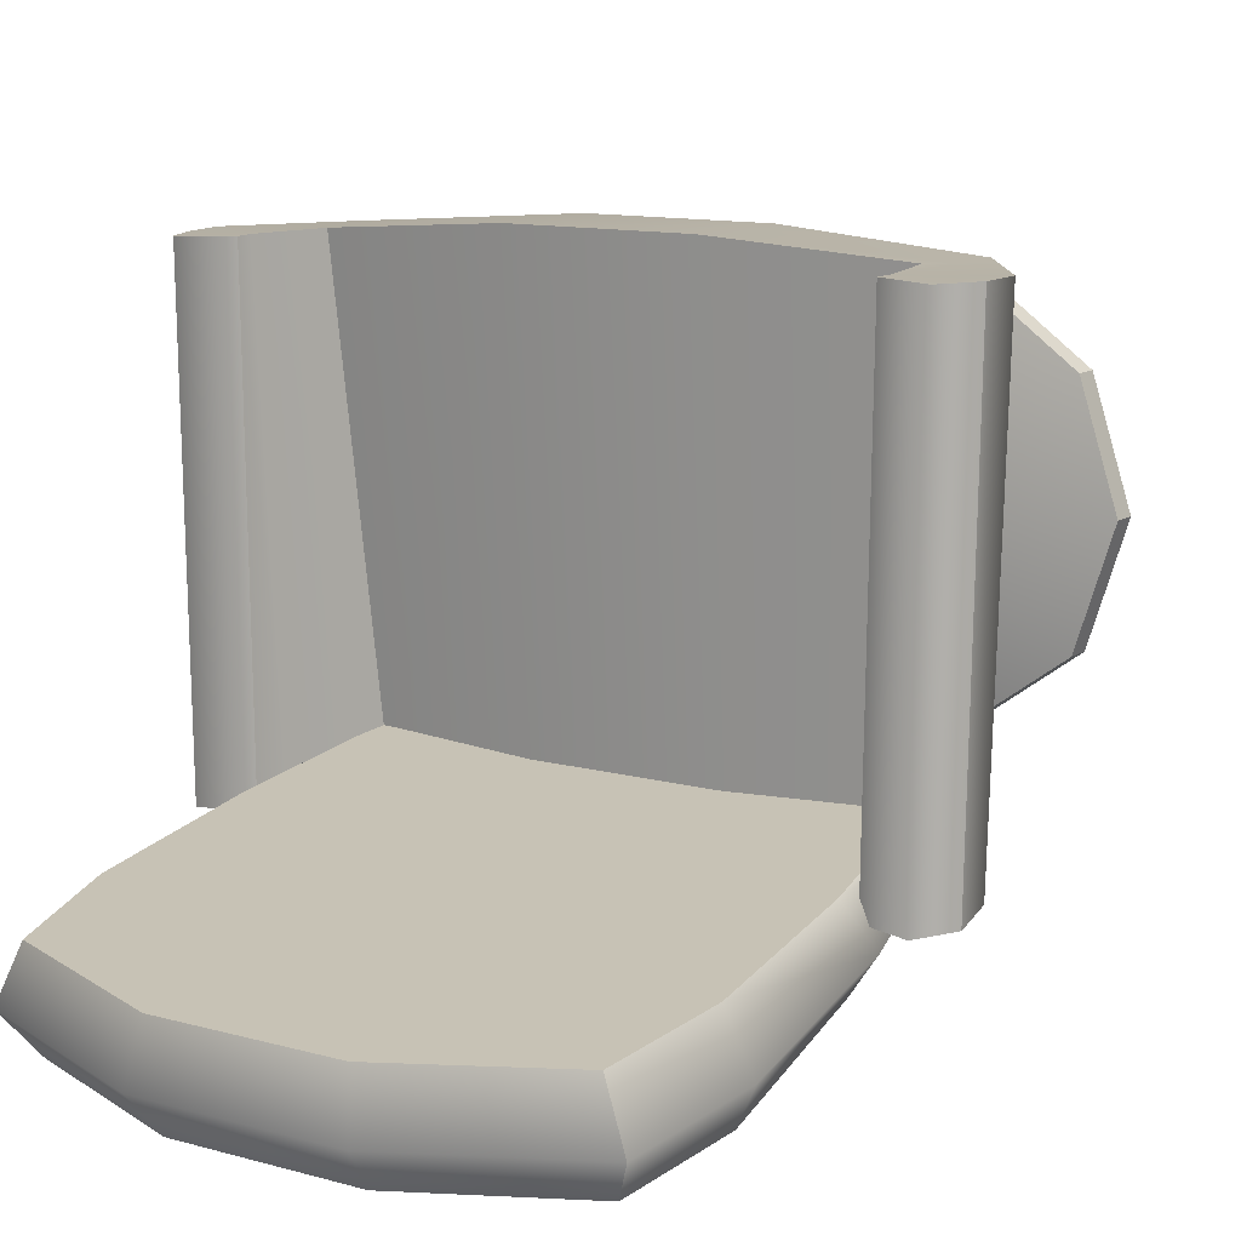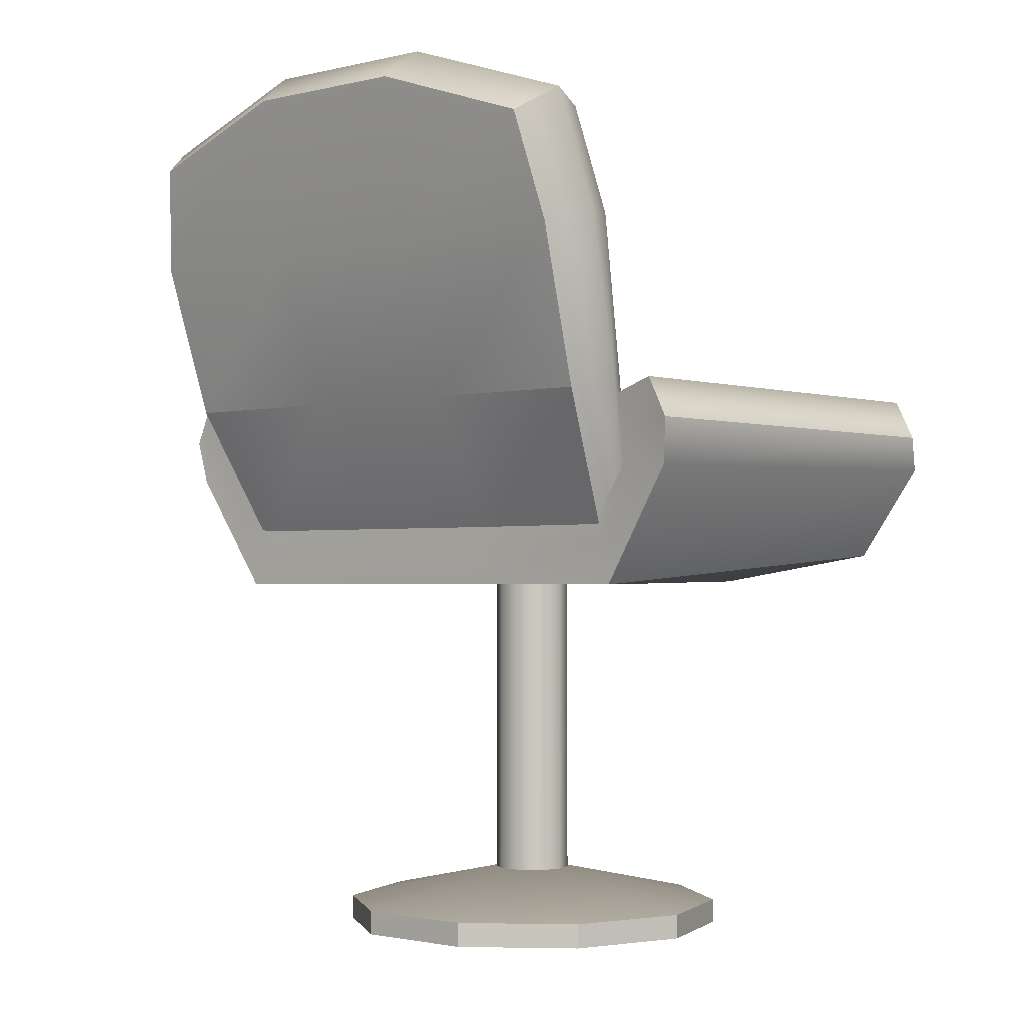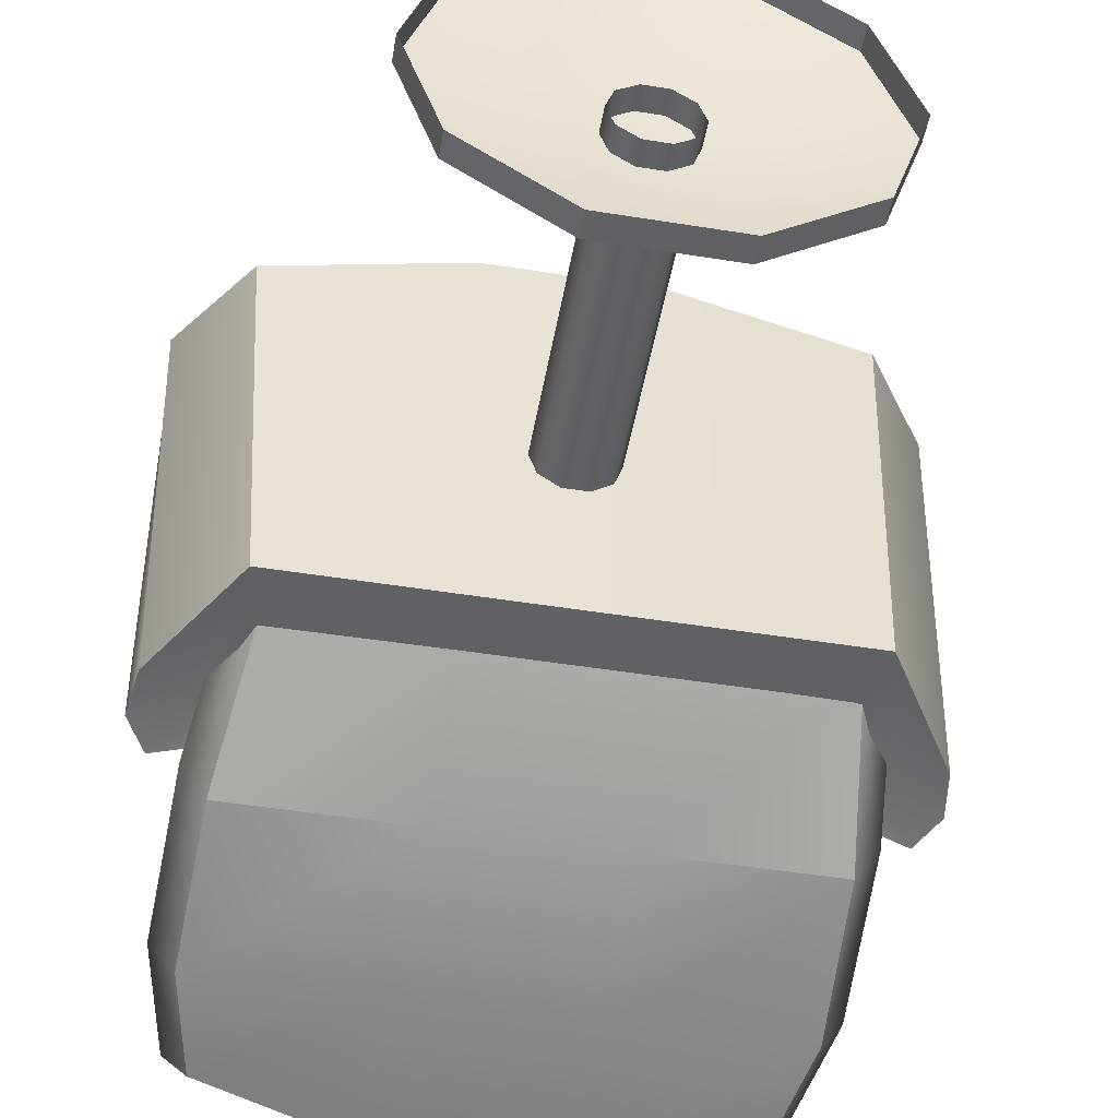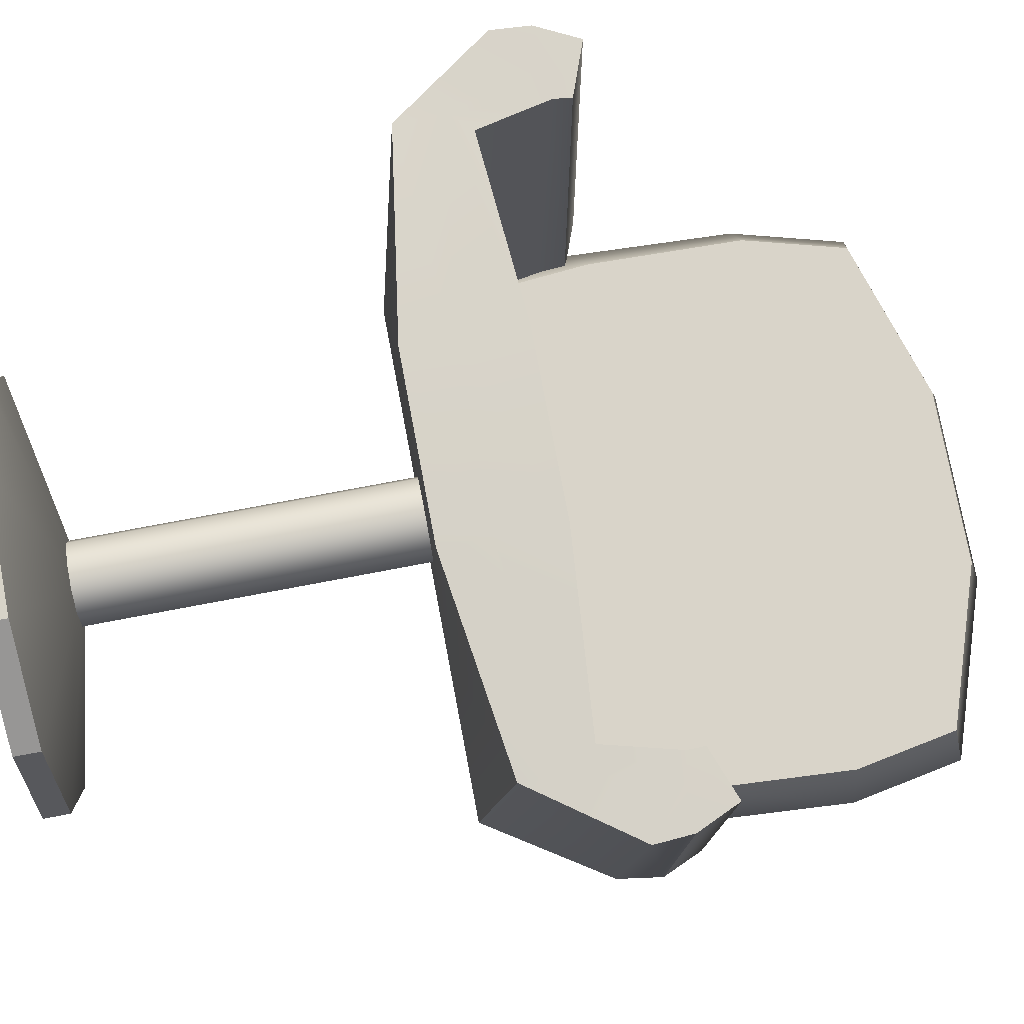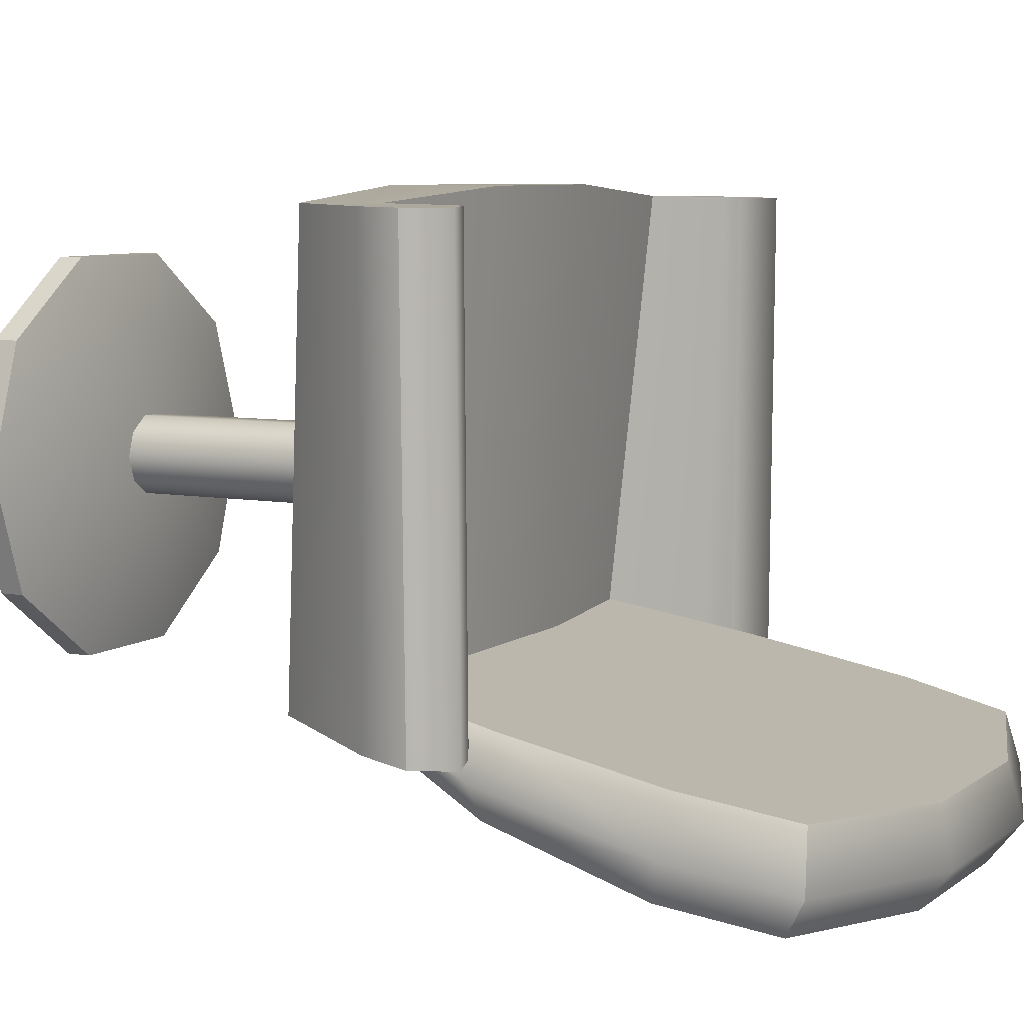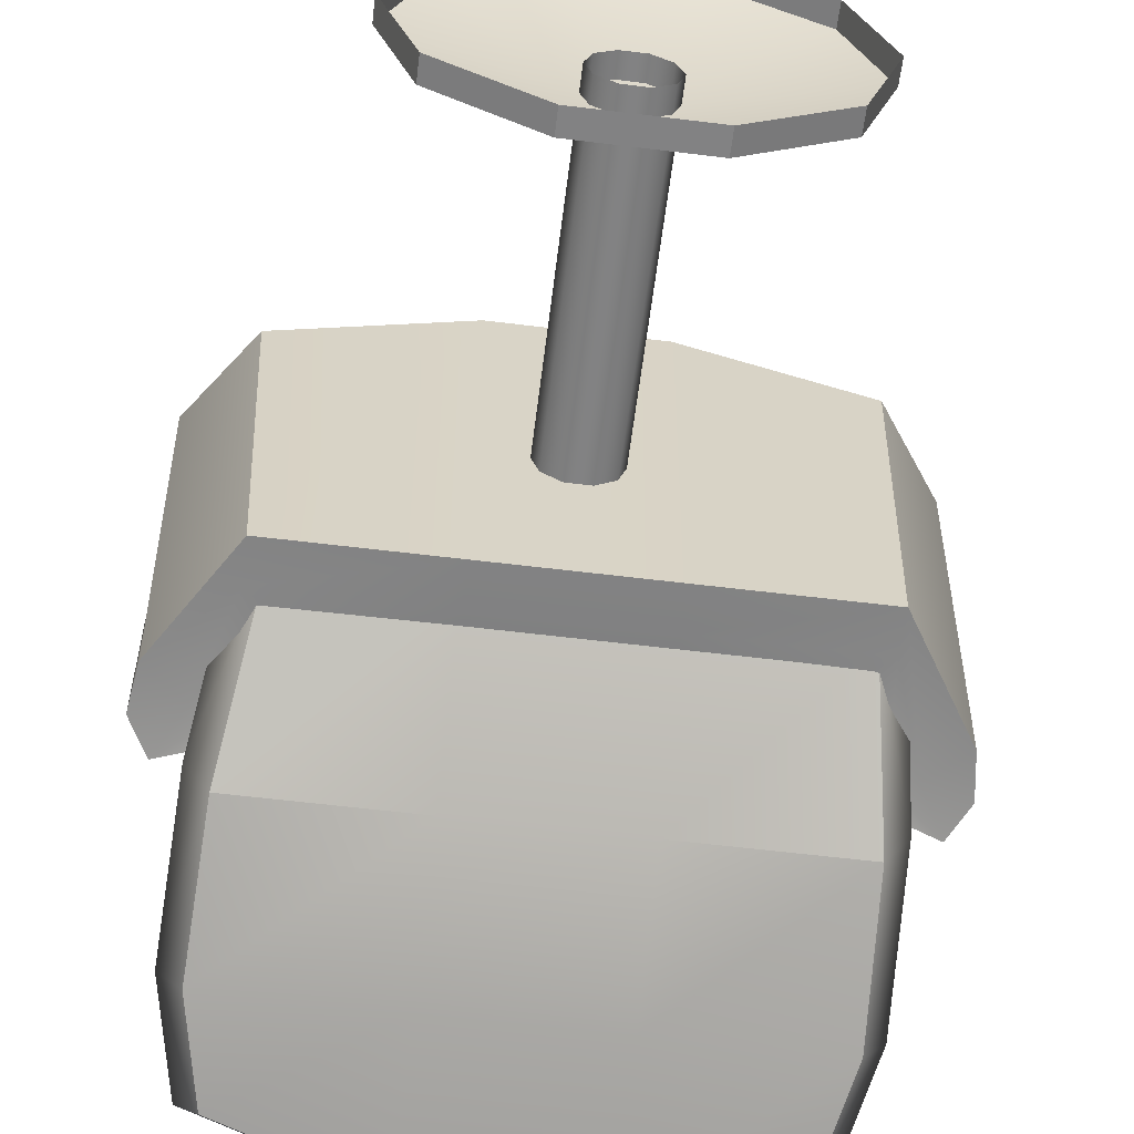
<metadata>
{"format":"obj","ext":"obj","renderer":"f3d","projection":"perspective","resolution":1024,"background":"white","views":[{"elev":11.6,"azim":-146.1,"up":"+Z"},{"elev":-1.7,"azim":-139.2,"up":"+Y"},{"elev":-48.9,"azim":-10.1,"up":"+Z"},{"elev":77.0,"azim":79.3,"up":"+Z"},{"elev":7.3,"azim":117.8,"up":"+Z"},{"elev":-60.9,"azim":-7.1,"up":"+Z"}]}
</metadata>
<code>
g default
v 0.6293 43 20.74
v 10.8 43 20.74
v 22.53 43 20.74
v 32.7 43 20.74
v -0.931 53.59 18.74
v 10.8 53.59 18.74
v 22.53 53.59 18.74
v 34.26 53.59 18.74
v -1.328 64.17 16.73
v 10.8 64.17 16.73
v 22.53 64.17 16.73
v 34.66 64.17 16.73
v 0.1057 71.2 15.4
v 10.8 74.76 14.73
v 22.53 74.76 14.73
v 33.23 71.2 15.4
v 0.1057 70.03 9.212
v 10.8 73.59 8.539
v 22.53 73.59 8.539
v 33.23 70.03 9.212
v -1.328 63 10.54
v 10.8 63 10.54
v 22.53 63 10.54
v 34.66 63 10.54
v -0.931 52.63 13.69
v 10.8 52.63 13.69
v 22.53 52.63 13.69
v -0.931 52.65 13.78
v 10.8 52.65 13.78
v 22.53 52.65 13.78
v 34.26 52.65 13.78
v -1.453 71.73 11.84
v -3.021 64.04 13.29
v -2.587 52.58 16.14
v -0.8799 41.35 20.17
v 10.25 41.35 20.17
v 23.08 41.35 20.17
v 34.21 41.35 20.17
v 35.92 52.58 16.14
v 36.36 64.04 13.29
v 34.79 71.73 11.84
v 23.08 75.62 11.1
v 10.25 75.62 11.1
v 18.81 17.21 28.97
v 17.49 17.21 28.01
v 15.85 17.21 28.01
v 14.52 17.21 28.97
v 14.02 17.21 30.53
v 14.52 17.21 32.09
v 15.85 17.21 33.05
v 17.49 17.21 33.05
v 18.81 17.21 32.09
v 19.32 17.21 30.53
v 18.81 43.7 28.97
v 17.49 43.7 28.01
v 15.85 43.7 28.01
v 14.52 43.7 28.97
v 14.02 43.7 30.53
v 14.52 43.7 32.09
v 15.85 43.7 33.05
v 17.49 43.7 33.05
v 18.81 43.7 32.09
v 19.32 43.7 30.53
v 27.58 14.85 22.54
v 20.84 14.85 17.64
v 12.5 14.85 17.64
v 5.752 14.85 22.54
v 3.175 14.85 30.47
v 5.752 14.85 38.4
v 12.5 14.85 43.3
v 20.84 14.85 43.3
v 27.58 14.85 38.4
v 30.16 14.85 30.47
v 27.58 16.5 22.54
v 20.84 16.5 17.64
v 12.5 16.5 17.64
v 5.752 16.5 22.54
v 3.175 16.5 30.47
v 5.752 16.5 38.4
v 12.5 16.5 43.3
v 20.84 16.5 43.3
v 27.58 16.5 38.4
v 30.16 16.5 30.47
v 16.67 19.41 30.47
v -1.987 41.99 47.11
v 10.99 40.06 47.96
v 22.34 40.06 47.96
v 35.32 41.99 47.11
v -0.7418 46.42 47.11
v 10.99 47.3 47.96
v 22.34 47.3 47.96
v 34.08 46.42 47.11
v 0.7799 43.91 18.25
v 10.99 45.09 18.3
v 22.34 45.09 18.3
v 32.55 43.91 18.25
v -0.3564 39.9 18.25
v 10.99 39.9 18.25
v 22.34 39.9 18.25
v 33.69 39.9 18.25
v 39.1 50.71 17.26
v 39.65 50.71 46.98
v 34.8 52.13 17.21
v 35.24 52.13 47.03
v -5.767 50.71 17.26
v -6.313 50.71 46.98
v -1.621 52.13 47.03
v -1.183 52.13 17.21
v 38.44 53.36 46.98
v 35.32 45.16 47.11
v 22.34 43.05 47.96
v 10.99 43.05 47.96
v -1.987 45.16 47.11
v -4.982 53.36 46.98
v -4.465 53.36 17.26
v -0.3564 42.88 18.25
v 10.99 42.88 18.25
v 22.34 42.88 18.25
v 33.69 42.88 18.25
v 37.92 53.36 17.26
v 37.07 50.65 47.04
v 39.82 48.3 47.04
v 38.7 47.72 17.69
v 36.06 50.03 17.69
v 34.31 50.38 17.67
v 35.28 51.07 47.07
v -3.646 50.61 47.04
v -6.463 48.26 47.04
v -5.332 47.68 17.7
v -2.633 49.98 17.7
v -0.8143 50.36 17.67
v -1.784 51.05 47.07
v -0.931 52.63 13.69
v -0.931 52.63 13.69
v 10.8 52.63 13.69
v 10.8 52.63 13.69
v 22.53 52.63 13.69
v 22.53 52.63 13.69
v 34.26 52.63 13.69
v 34.26 52.63 13.69
v 34.26 52.63 13.69
v -0.931 52.63 13.69
v 10.8 52.63 13.69
v 10.8 42.65 18.9
v 0.6293 42.65 18.9
v 10.8 52.63 13.69
v 22.53 52.63 13.69
v 22.53 42.65 18.9
v 10.8 42.65 18.9
v 22.53 52.63 13.69
v 34.26 52.63 13.69
v 32.7 42.65 18.9
v 22.53 42.65 18.9
v 0.6293 42.65 18.9
v -0.8799 41.35 20.17
v -2.587 52.58 16.14
v -0.931 52.63 13.69
v 35.92 52.58 16.14
v 34.21 41.35 20.17
v 32.7 42.65 18.9
v 34.26 52.63 13.69
g BedroomChairLP
f 1 2 6 5
f 2 3 7 6
f 3 4 8 7
f 5 6 10 9
f 6 7 11 10
f 7 8 12 11
f 9 10 14 13
f 10 11 15 14
f 11 12 16 15
f 13 14 43 32
f 14 15 42 43
f 15 16 41 42
f 17 18 22 21
f 18 19 23 22
f 19 20 24 23
f 21 22 136 134
f 22 23 138 135
f 23 24 141 137
f 142 143 144 145
f 146 147 148 149
f 150 151 152 153
f 35 36 2 1
f 36 37 3 2
f 37 38 4 3
f 4 38 39 8
f 8 39 40 12
f 12 40 41 16
f 35 1 5 34
f 34 5 9 33
f 33 9 13 32
f 133 26 29 28
f 27 140 31 30
f 21 33 32 17
f 25 34 33 21
f 154 155 156 157
f 158 159 160 161
f 40 39 139 24
f 41 40 24 20
f 42 41 20 19
f 43 42 19 18
f 32 43 18 17
f 44 45 55 54
f 45 46 56 55
f 46 47 57 56
f 47 48 58 57
f 48 49 59 58
f 49 50 60 59
f 50 51 61 60
f 51 52 62 61
f 52 53 63 62
f 53 44 54 63
f 64 65 75 74
f 65 66 76 75
f 66 67 77 76
f 67 68 78 77
f 68 69 79 78
f 69 70 80 79
f 70 71 81 80
f 71 72 82 81
f 72 73 83 82
f 73 64 74 83
f 74 75 84
f 75 76 84
f 76 77 84
f 77 78 84
f 78 79 84
f 79 80 84
f 80 81 84
f 81 82 84
f 82 83 84
f 83 74 84
f 85 86 112 113
f 86 87 111 112
f 87 88 110 111
f 89 90 94 93
f 90 91 95 94
f 91 92 96 95
f 116 117 98 97
f 117 118 99 98
f 118 119 100 99
f 97 98 86 85
f 98 99 87 86
f 99 100 88 87
f 102 101 120 109
f 105 106 114 115
f 122 123 101 102
f 123 124 120 101
f 125 126 104 103
f 121 122 102 109
f 97 85 128 129
f 85 113 127 128
f 89 93 131 132
f 116 97 129 130
f 126 121 109 104
f 111 110 92 91
f 112 111 91 90
f 113 112 90 89
f 132 127 113 89
f 115 114 107 108
f 93 116 130 131
f 93 94 117 116
f 94 95 118 117
f 95 96 119 118
f 120 124 125 103
f 109 120 103 104
f 110 88 122 121
f 88 100 123 122
f 100 119 124 123
f 125 124 119 96
f 96 92 126 125
f 92 110 121 126
f 128 127 114 106
f 129 128 106 105
f 130 129 105 115
f 131 130 115 108
f 132 131 108 107
f 114 127 132 107

</code>
